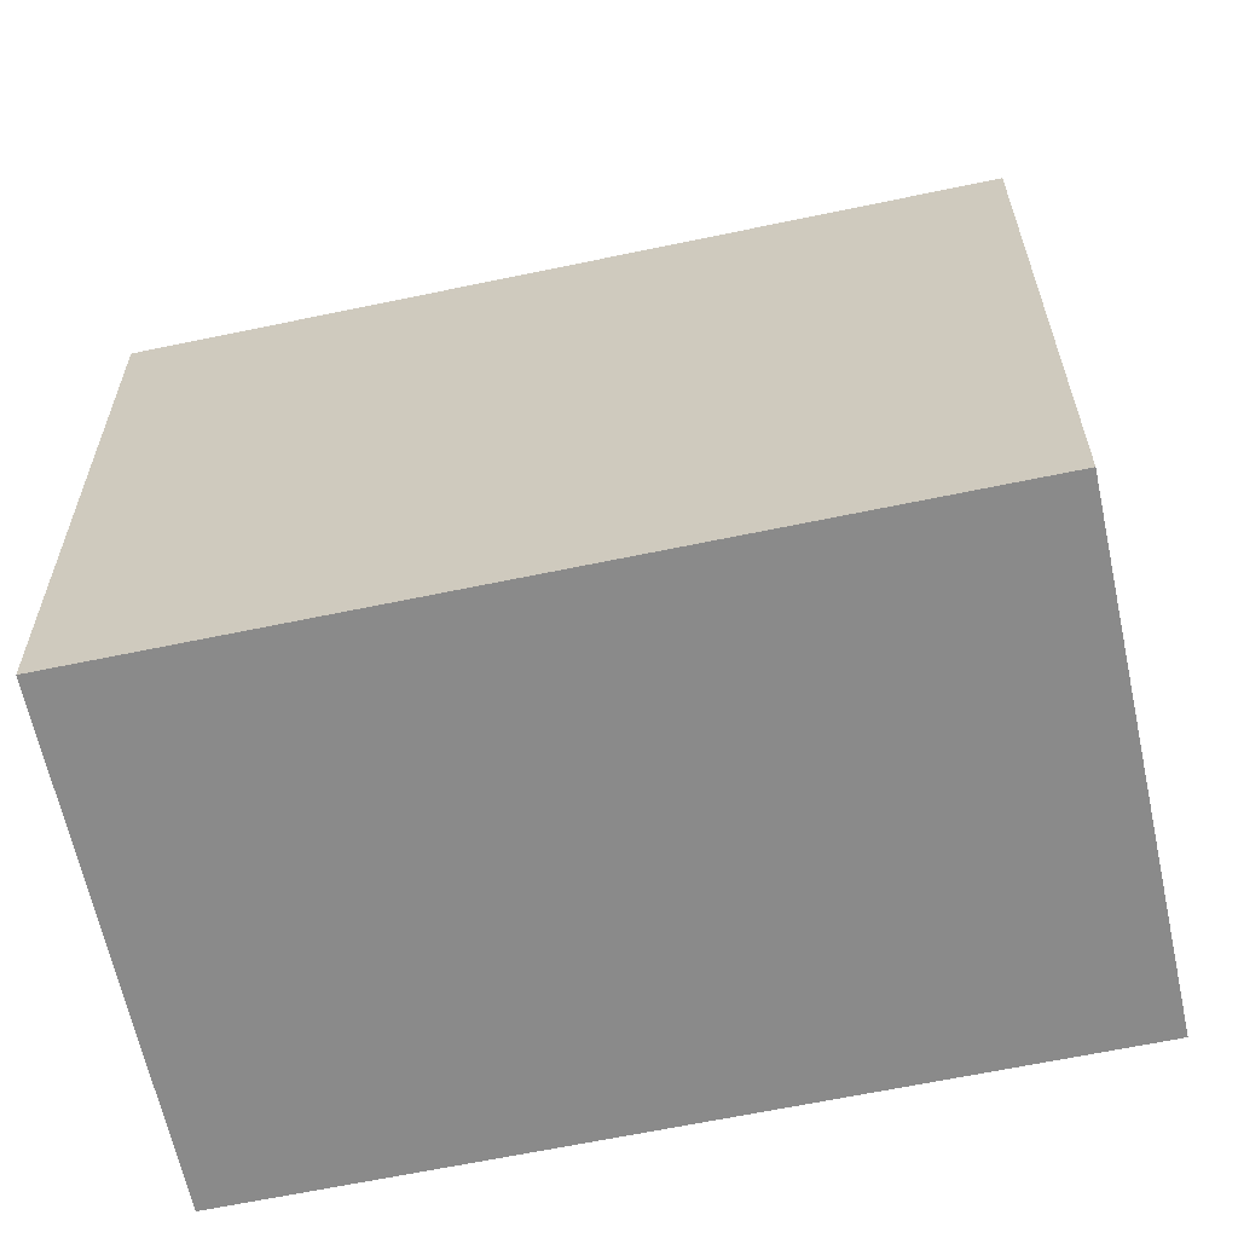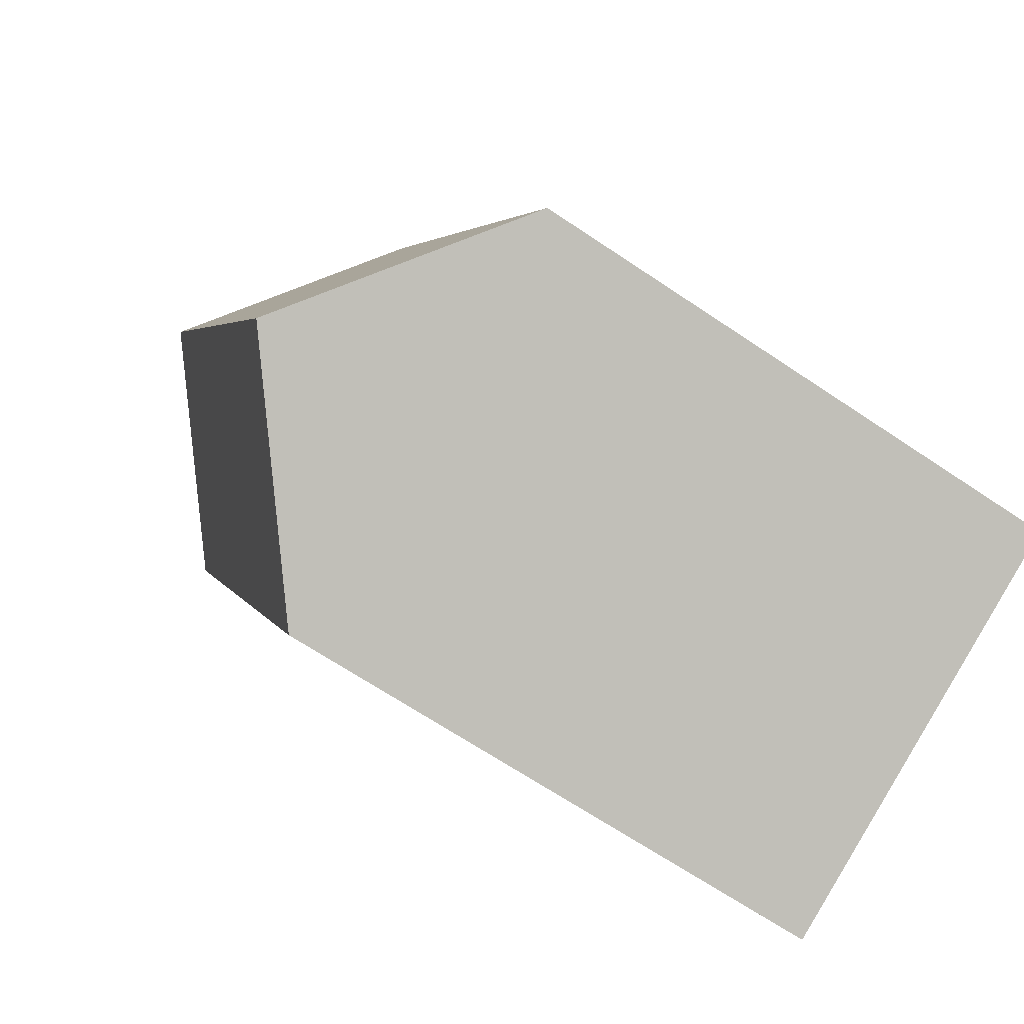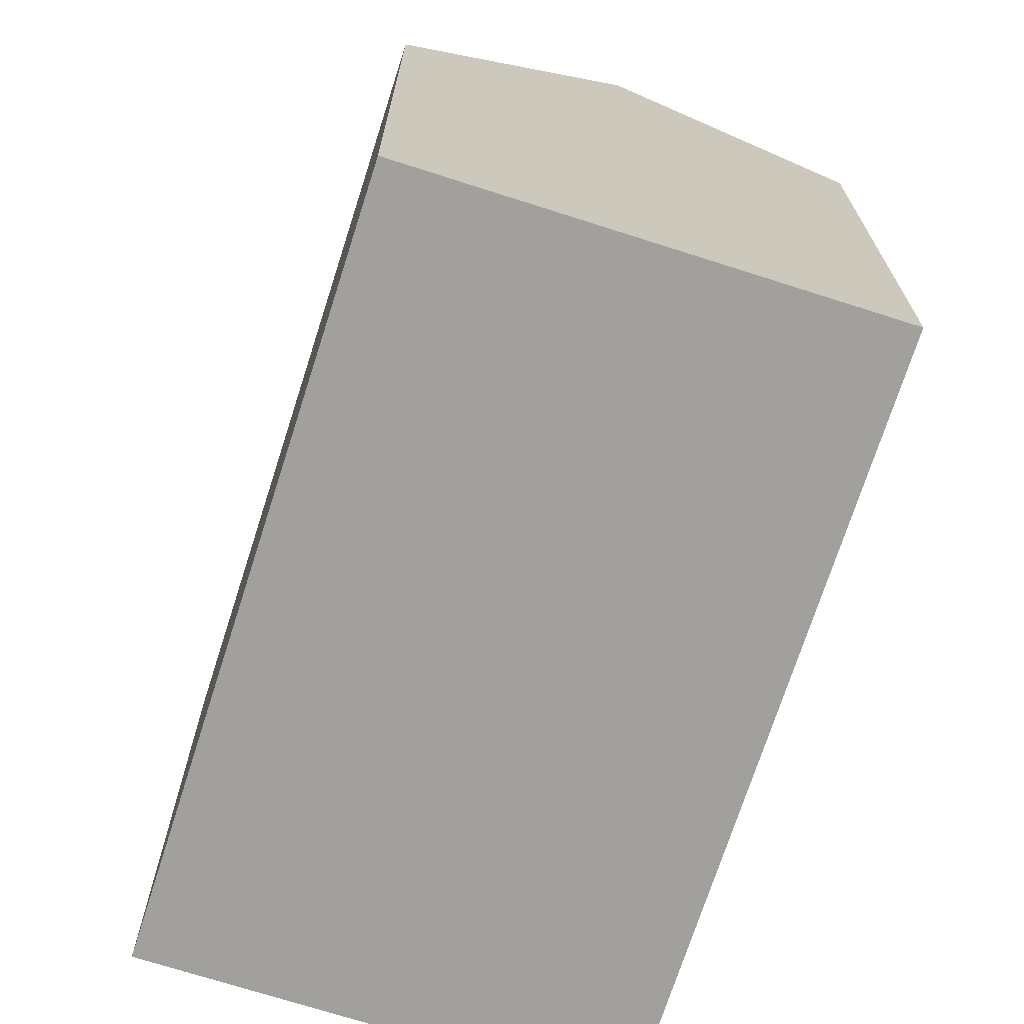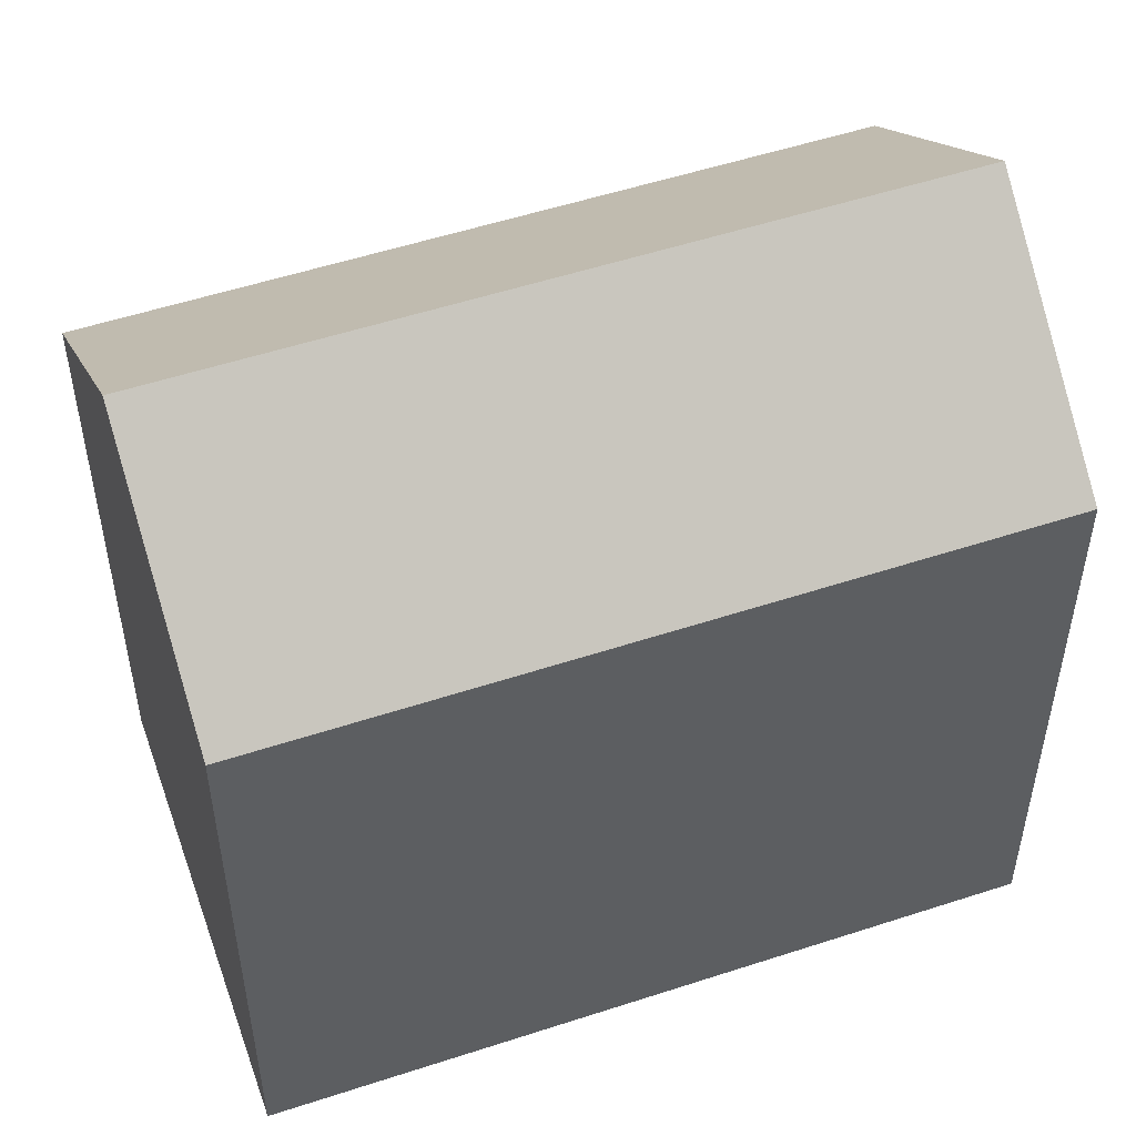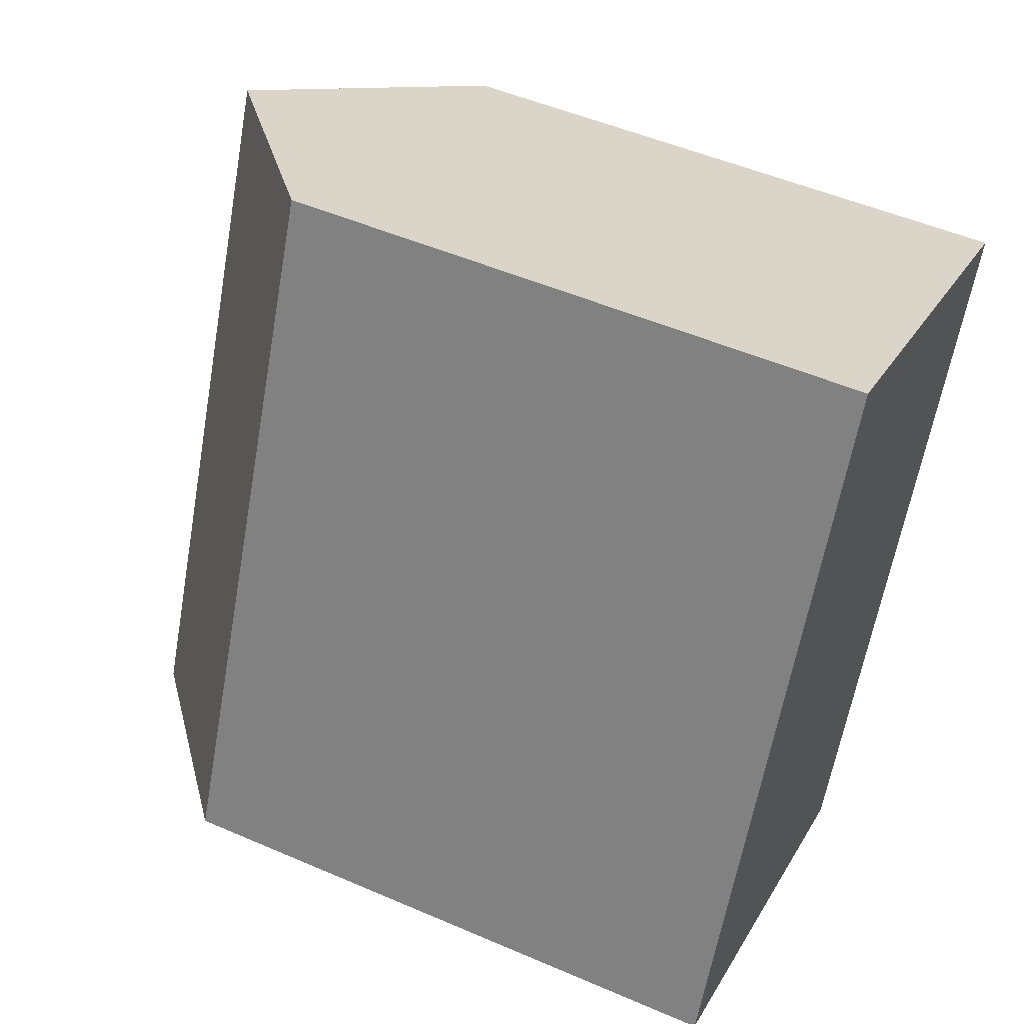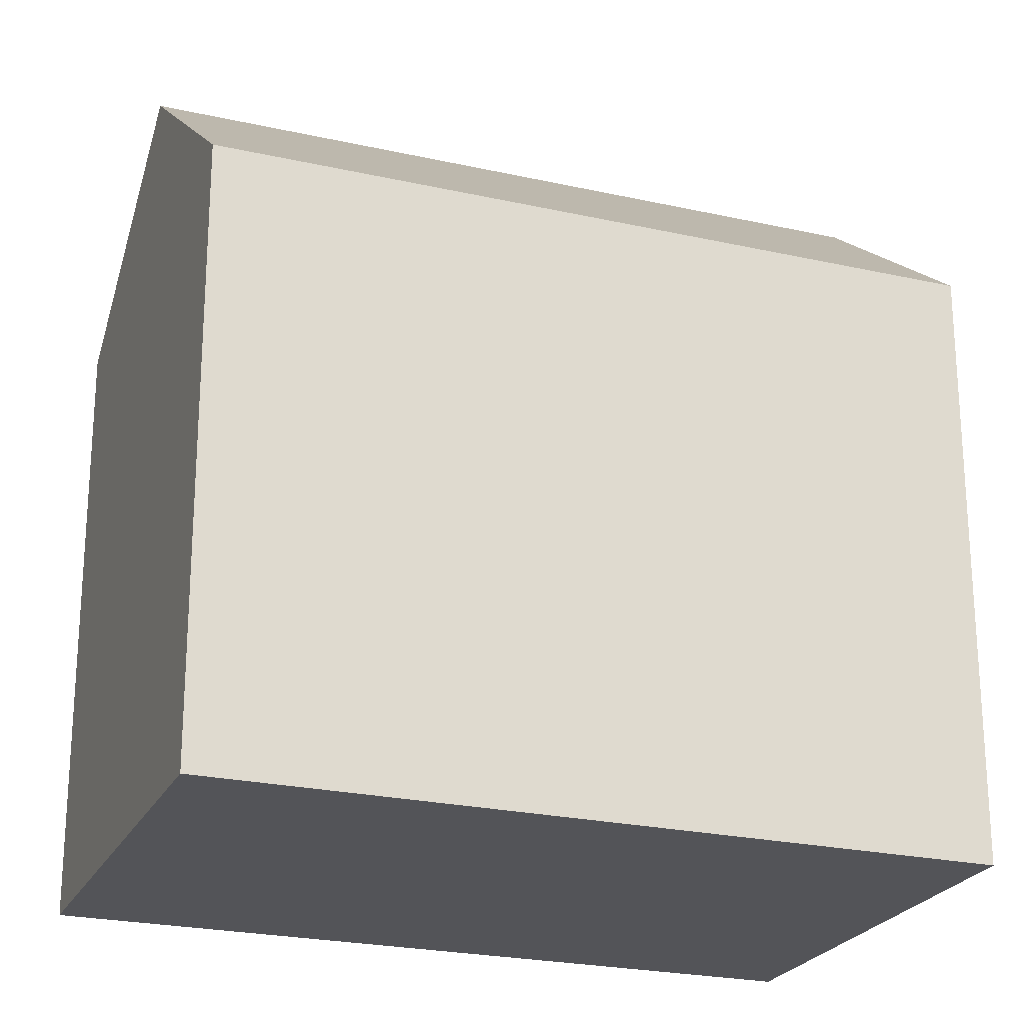
<metadata>
{"format":"obj","ext":"obj","renderer":"f3d","projection":"perspective","resolution":1024,"background":"white","views":[{"elev":-63.4,"azim":125.8,"up":"+Y"},{"elev":-66.7,"azim":-124.1,"up":"+Z"},{"elev":-71.6,"azim":-174.0,"up":"+Y"},{"elev":53.1,"azim":94.4,"up":"+Y"},{"elev":50.7,"azim":-64.7,"up":"+Z"},{"elev":-23.6,"azim":-87.0,"up":"+Y"}]}
</metadata>
<code>
v  7.256 -1.01e-15 16.49
v  10.23 2.755e-16 -4.499
v  17.49 -7.344e-16 11.99
v  0 0 0
v  5.115 18.45 -2.25
v  7.257 14.18 16.49
v  12.37 18.45 14.24
v  0.0003029 14.18 -0.0004489
v  10.23 14.18 -4.499
v  17.49 14.18 11.99
g defaultobject
f 1 2 3
f 2 1 4
f 5 6 7
f 6 5 8
f 9 7 10
f 7 9 5
f 10 1 3
f 1 10 6
f 6 10 7
f 6 4 1
f 4 6 8
f 8 2 4
f 2 8 9
f 9 8 5
f 2 10 3
f 10 2 9

</code>
